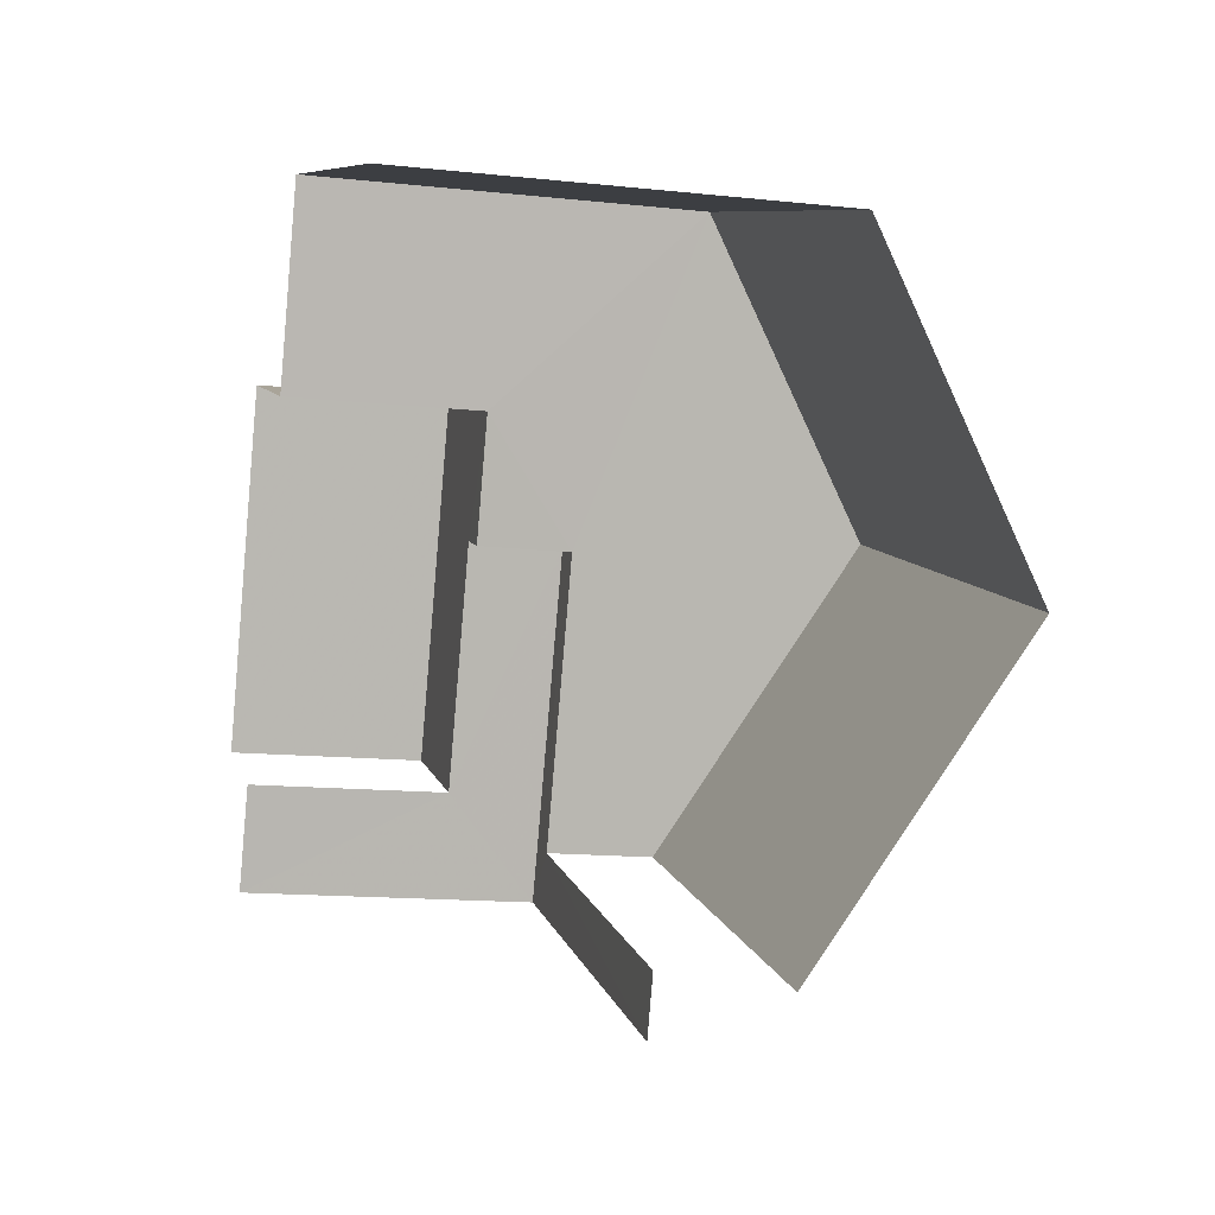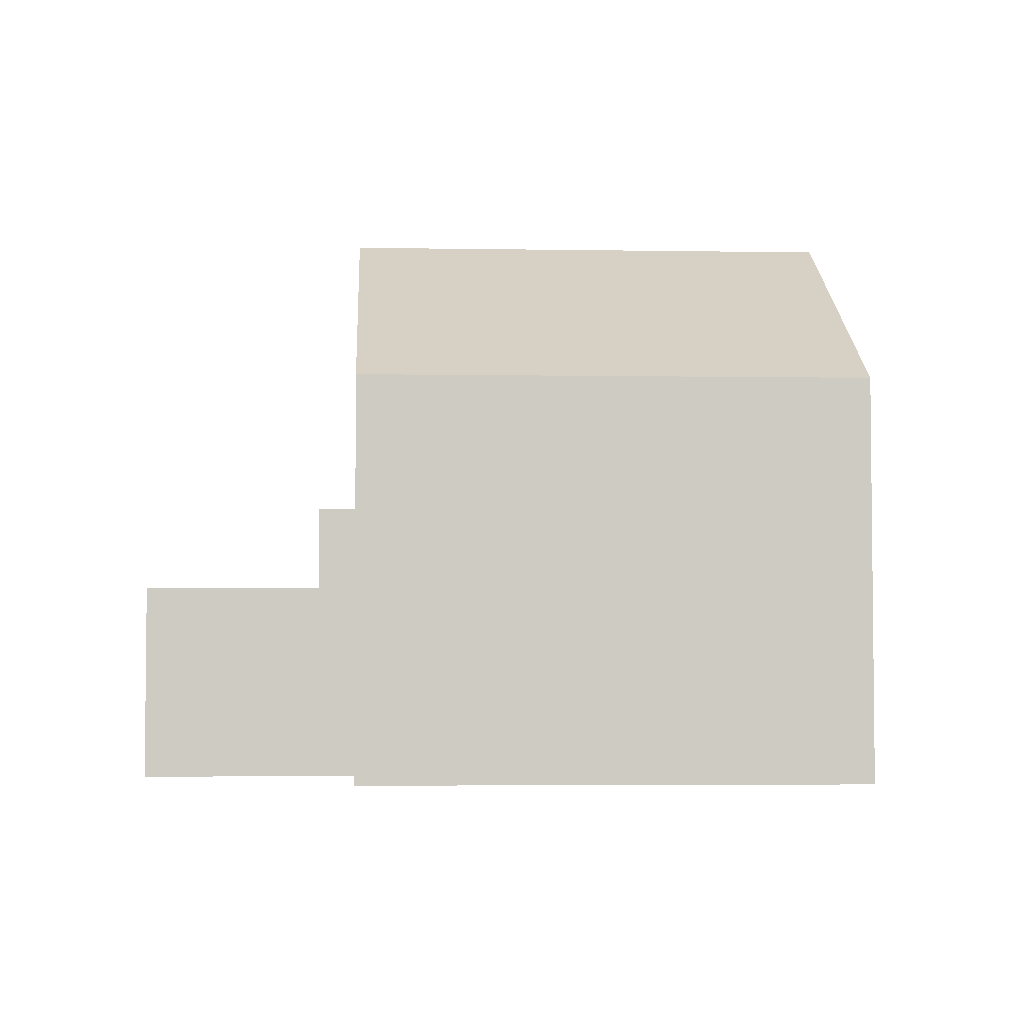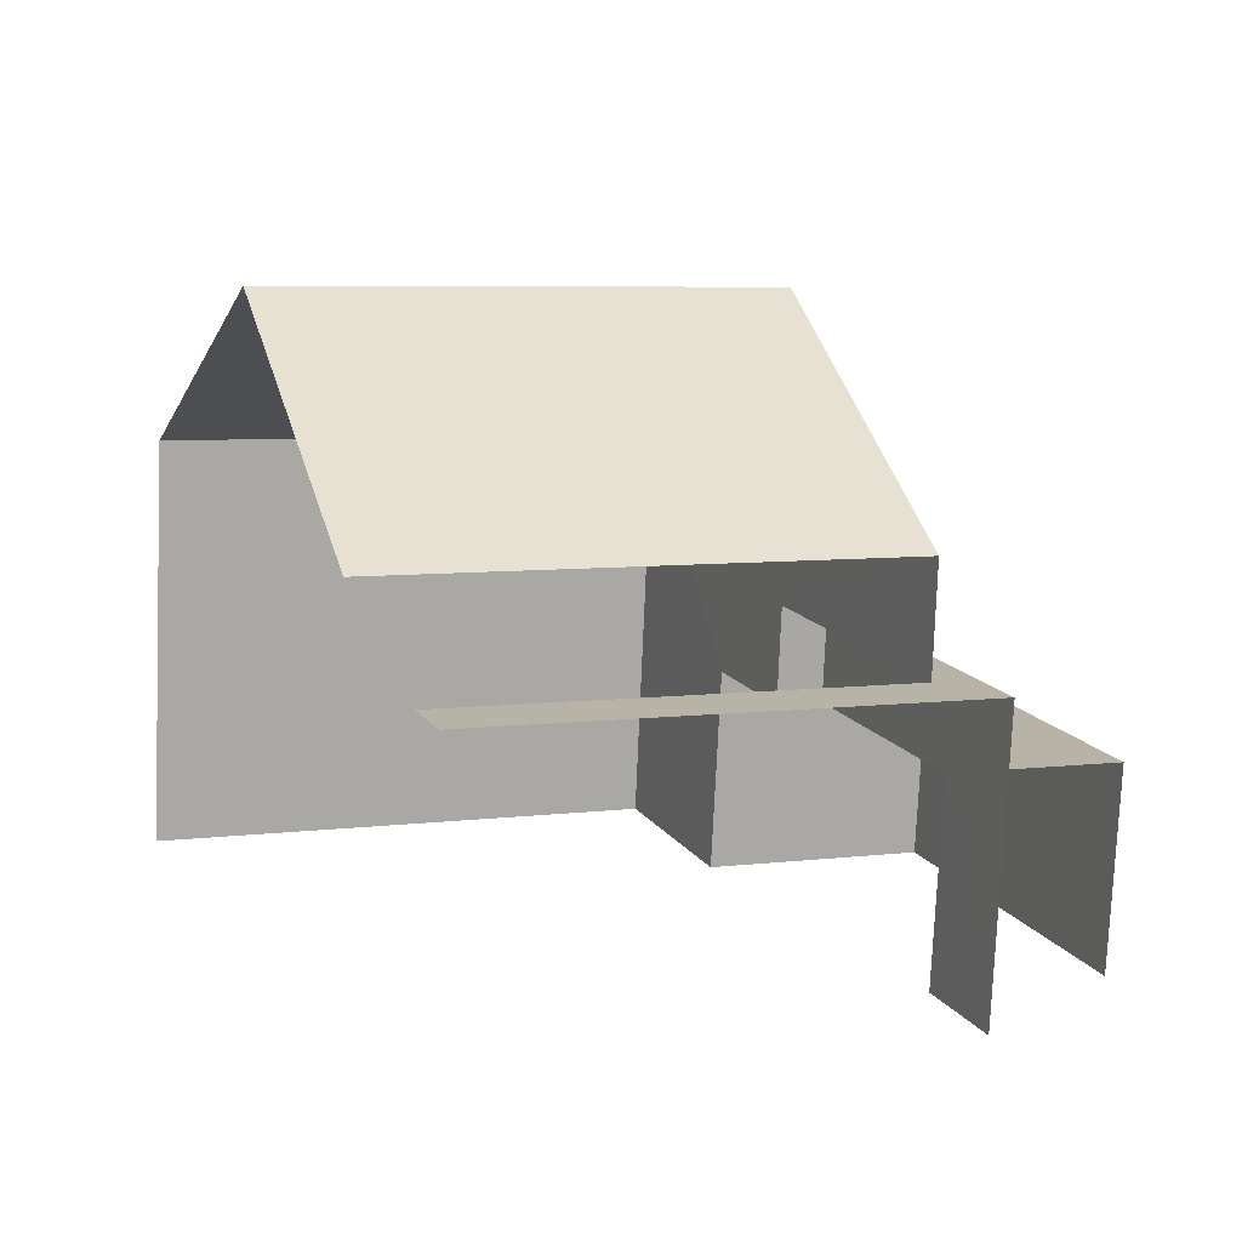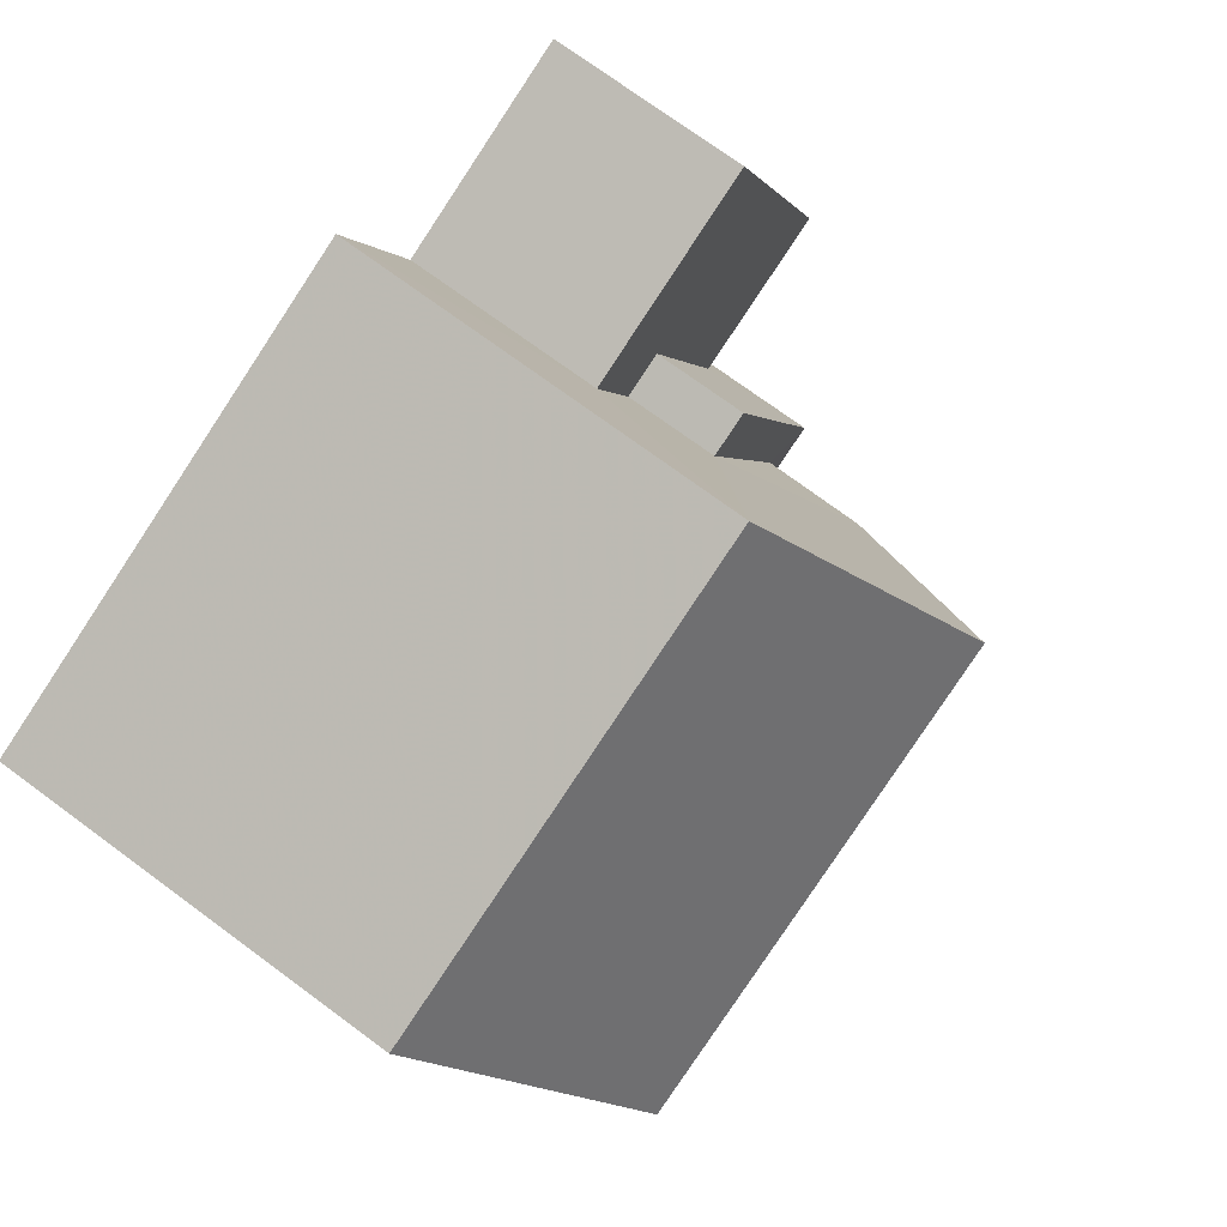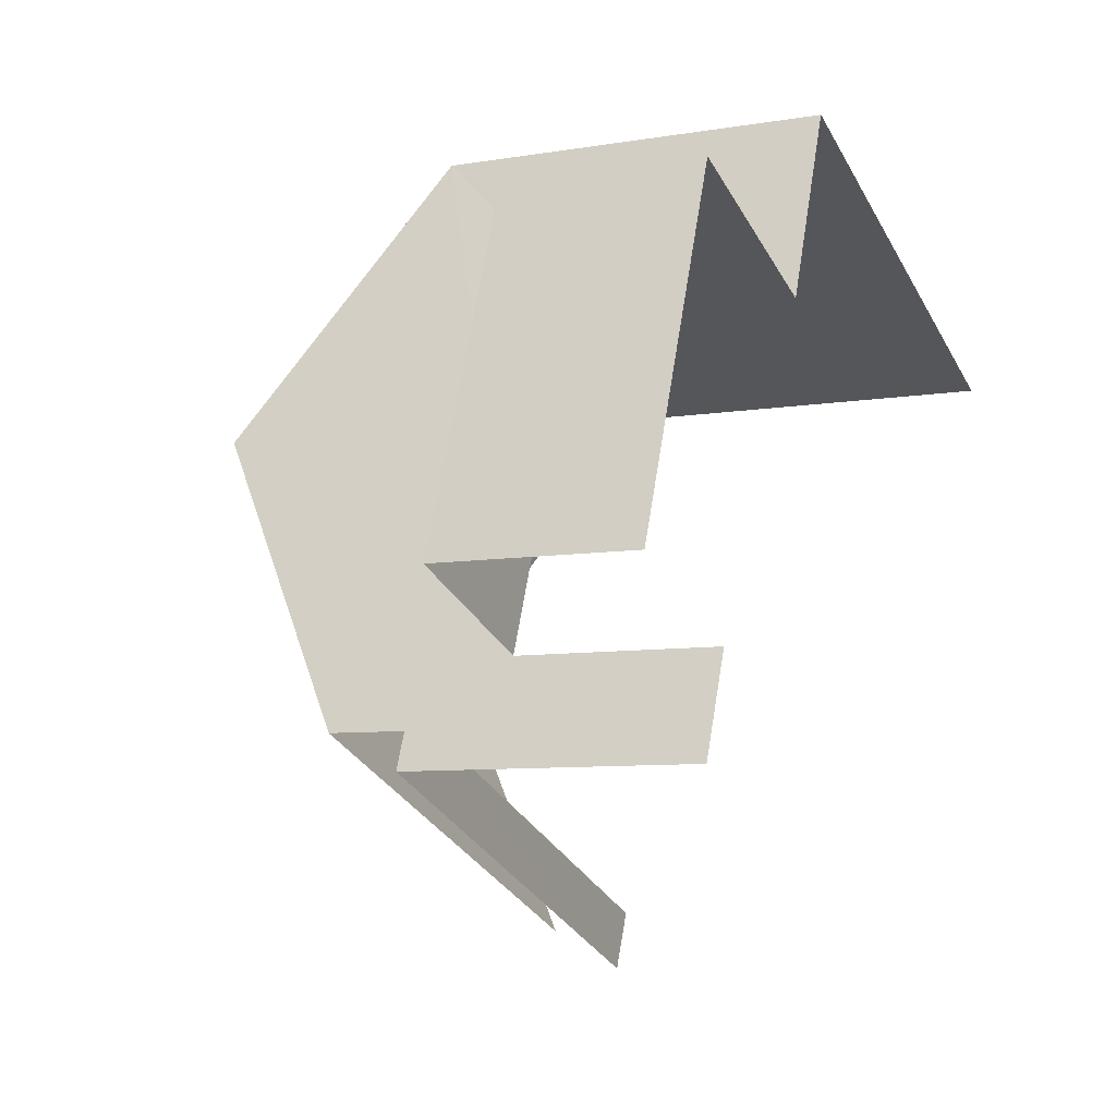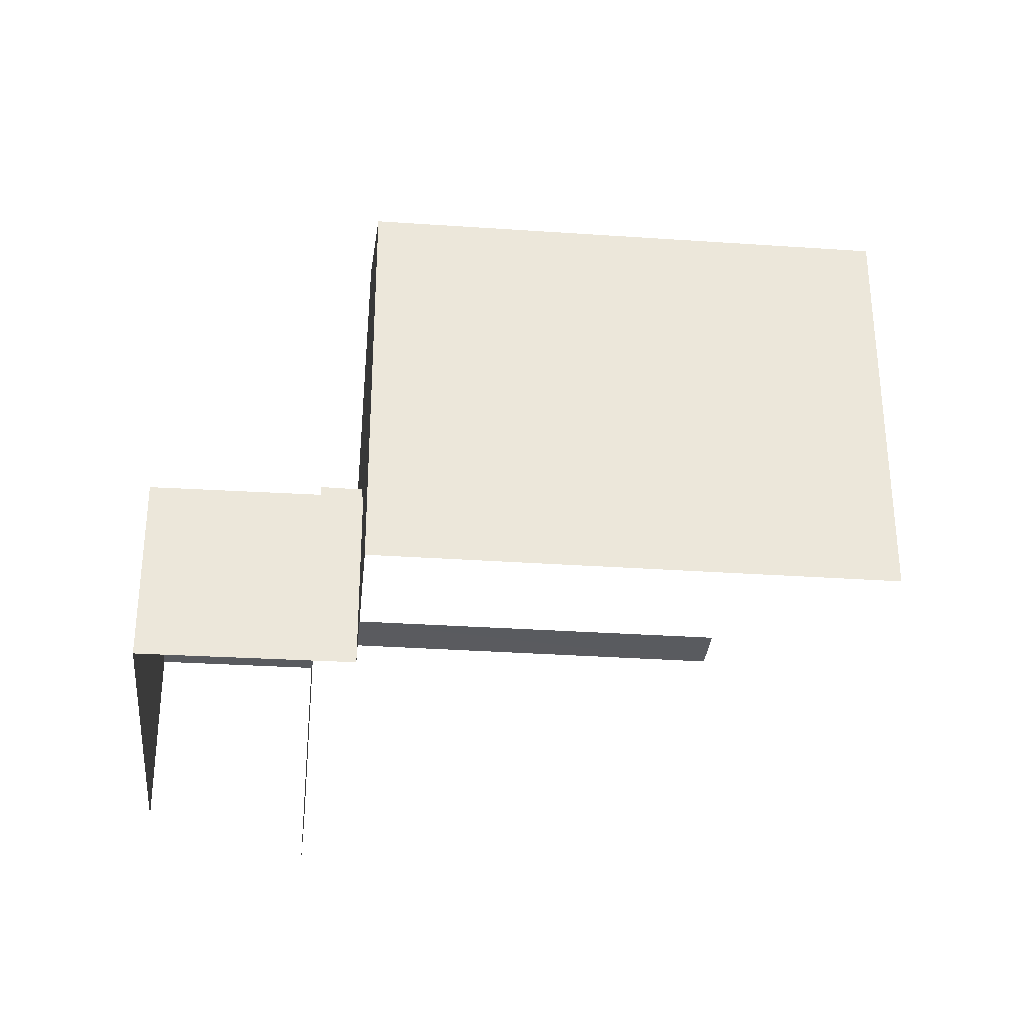
<metadata>
{"format":"obj","ext":"obj","renderer":"f3d","projection":"perspective","resolution":1024,"background":"white","views":[{"elev":-14.0,"azim":-103.5,"up":"+Y"},{"elev":-4.1,"azim":-161.9,"up":"+Z"},{"elev":-77.4,"azim":-2.5,"up":"+Y"},{"elev":74.1,"azim":-53.7,"up":"+Y"},{"elev":-7.5,"azim":115.9,"up":"+Y"},{"elev":-32.6,"azim":-164.2,"up":"+Z"}]}
</metadata>
<code>
v -2.252e+05 -1.281e+05 12.39
v -2.252e+05 -1.282e+05 12.39
v -2.252e+05 -1.282e+05 12.39
v -2.252e+05 -1.282e+05 12.39
v -2.252e+05 -1.282e+05 12.39
v -2.252e+05 -1.282e+05 12.39
v -2.252e+05 -1.282e+05 12.39
v -2.252e+05 -1.282e+05 12.39
v -2.252e+05 -1.282e+05 12.39
v -2.252e+05 -1.282e+05 12.39
v -2.252e+05 -1.282e+05 16.55
v -2.252e+05 -1.282e+05 16.55
v -2.252e+05 -1.282e+05 16.55
v -2.252e+05 -1.282e+05 16.55
v -2.252e+05 -1.282e+05 16.55
v -2.252e+05 -1.282e+05 16.55
v -2.252e+05 -1.282e+05 15.21
v -2.252e+05 -1.282e+05 15.21
v -2.252e+05 -1.282e+05 15.21
v -2.252e+05 -1.282e+05 15.21
v -2.252e+05 -1.282e+05 15.21
v -2.252e+05 -1.282e+05 15.21
v -2.252e+05 -1.282e+05 18.08
v -2.252e+05 -1.282e+05 18.08
v -2.252e+05 -1.282e+05 20.69
v -2.252e+05 -1.282e+05 20.69
v -2.252e+05 -1.281e+05 18.08
v -2.252e+05 -1.282e+05 18.08
f 1 2 3
f 4 3 5
f 6 2 7
f 6 7 8
f 9 10 5
f 9 5 6
f 3 2 5
f 5 2 6
f 5 10 14
f 16 5 14
f 3 4 28
f 28 23 26
f 28 4 23
f 14 10 9
f 13 14 9
f 4 16 23
f 23 16 24
f 4 5 16
f 24 16 12
f 6 8 18
f 17 6 18
f 11 12 13
f 13 12 14
f 11 15 12
f 14 12 16
f 17 18 19
f 18 20 19
f 19 21 22
f 19 20 21
f 23 24 25
f 26 23 25
f 27 28 26
f 25 27 26
f 2 20 7
f 2 21 20
f 19 15 11
f 19 22 15
f 24 12 15
f 2 1 21
f 15 22 21
f 25 24 15
f 21 1 27
f 25 15 27
f 15 21 27
f 9 17 13
f 13 17 11
f 9 6 17
f 11 17 19
f 27 1 3
f 28 27 3
f 20 8 7
f 20 18 8

</code>
